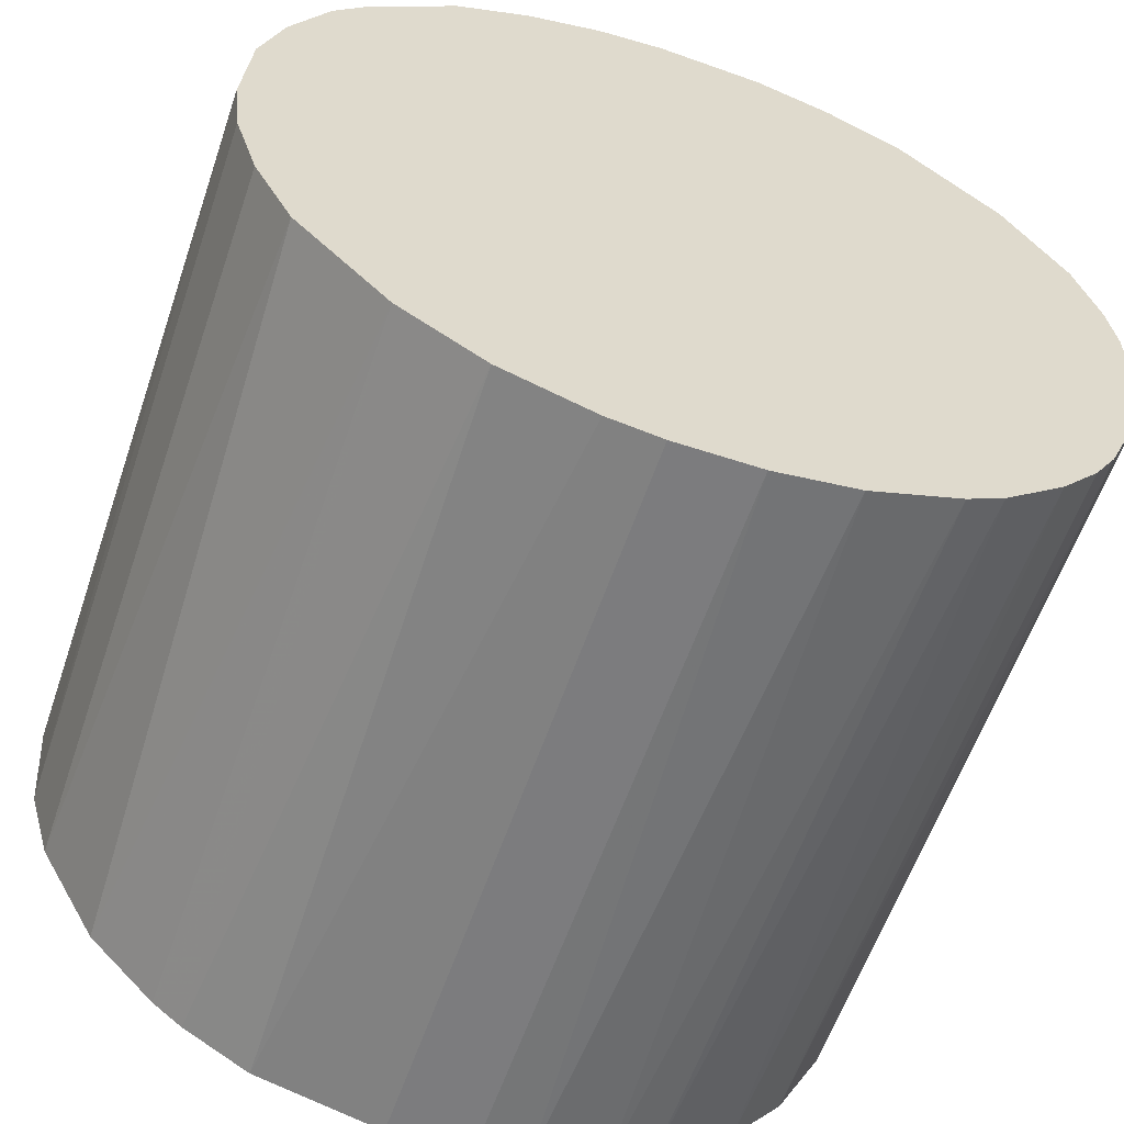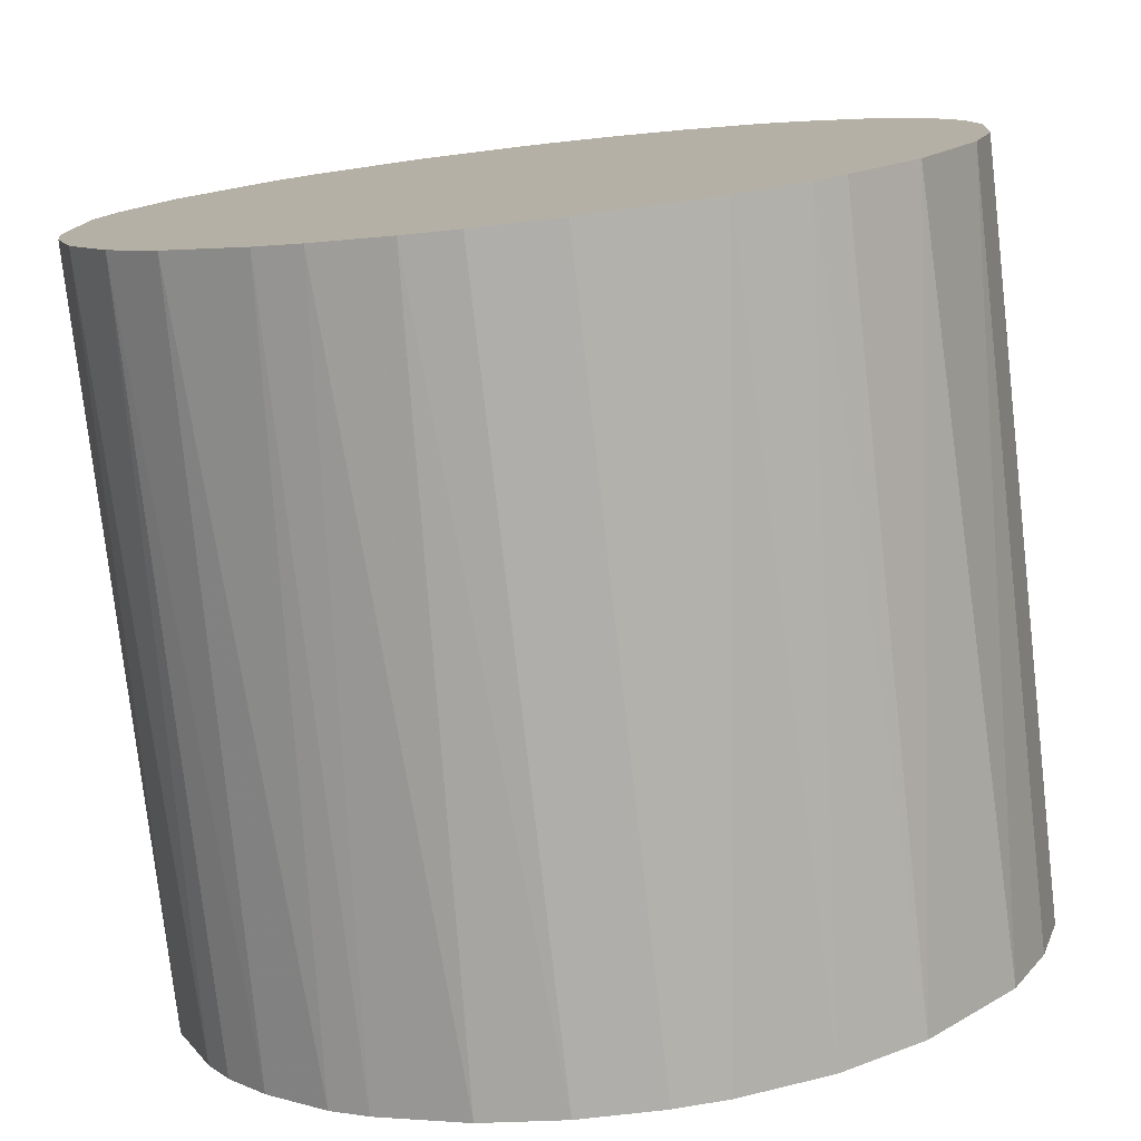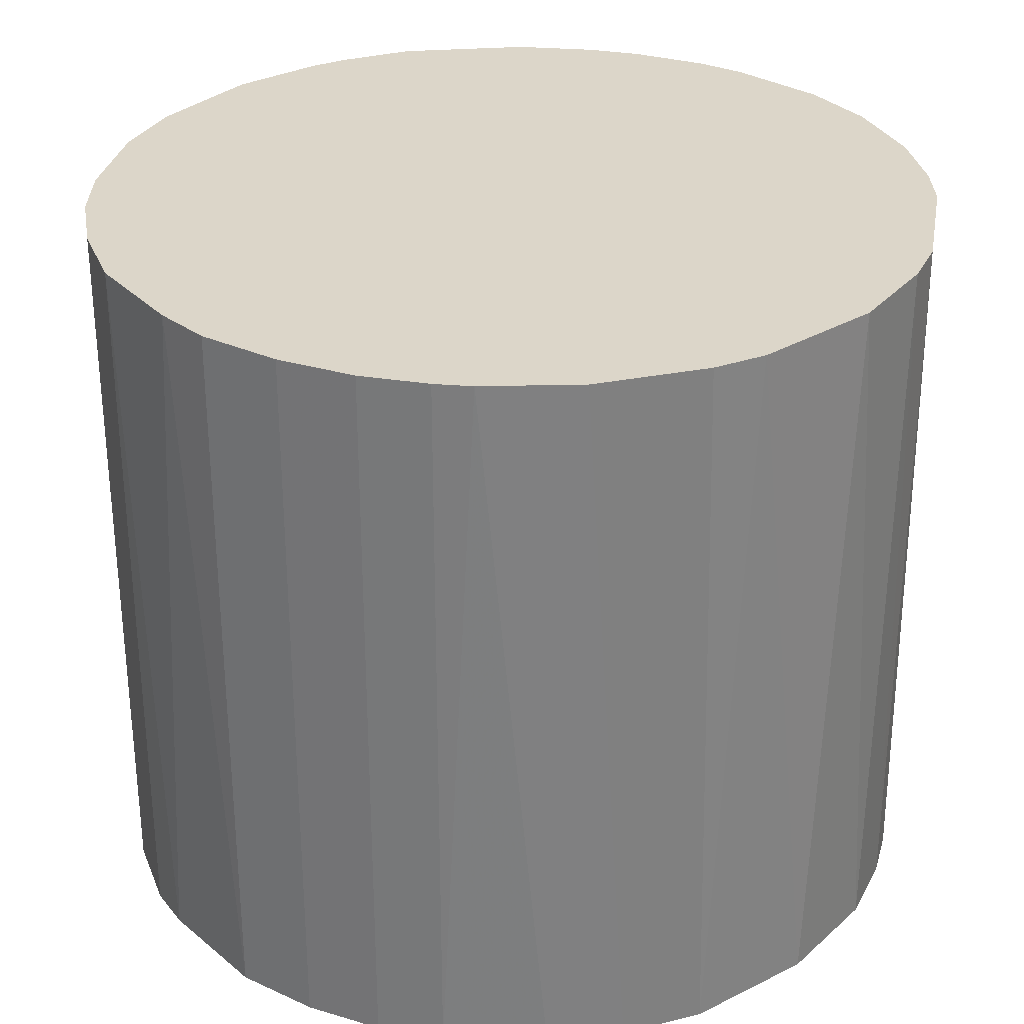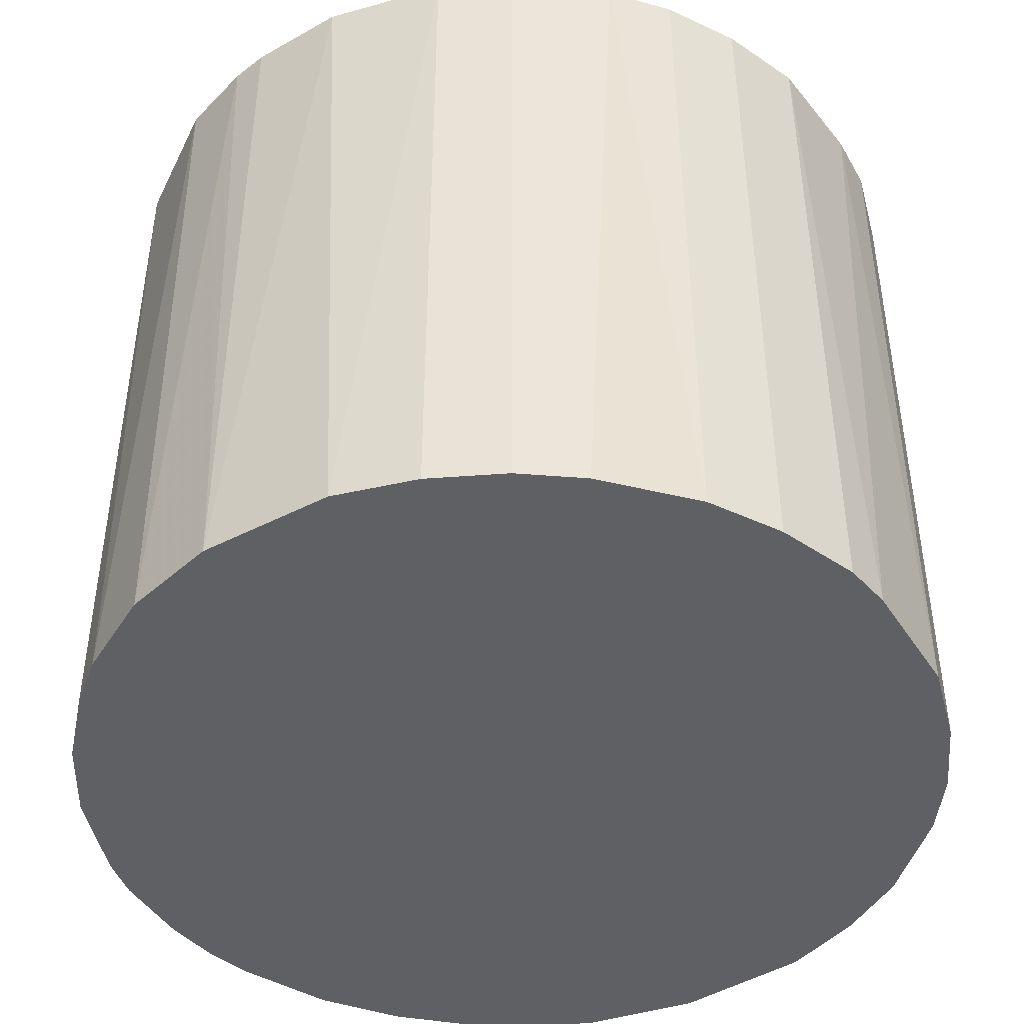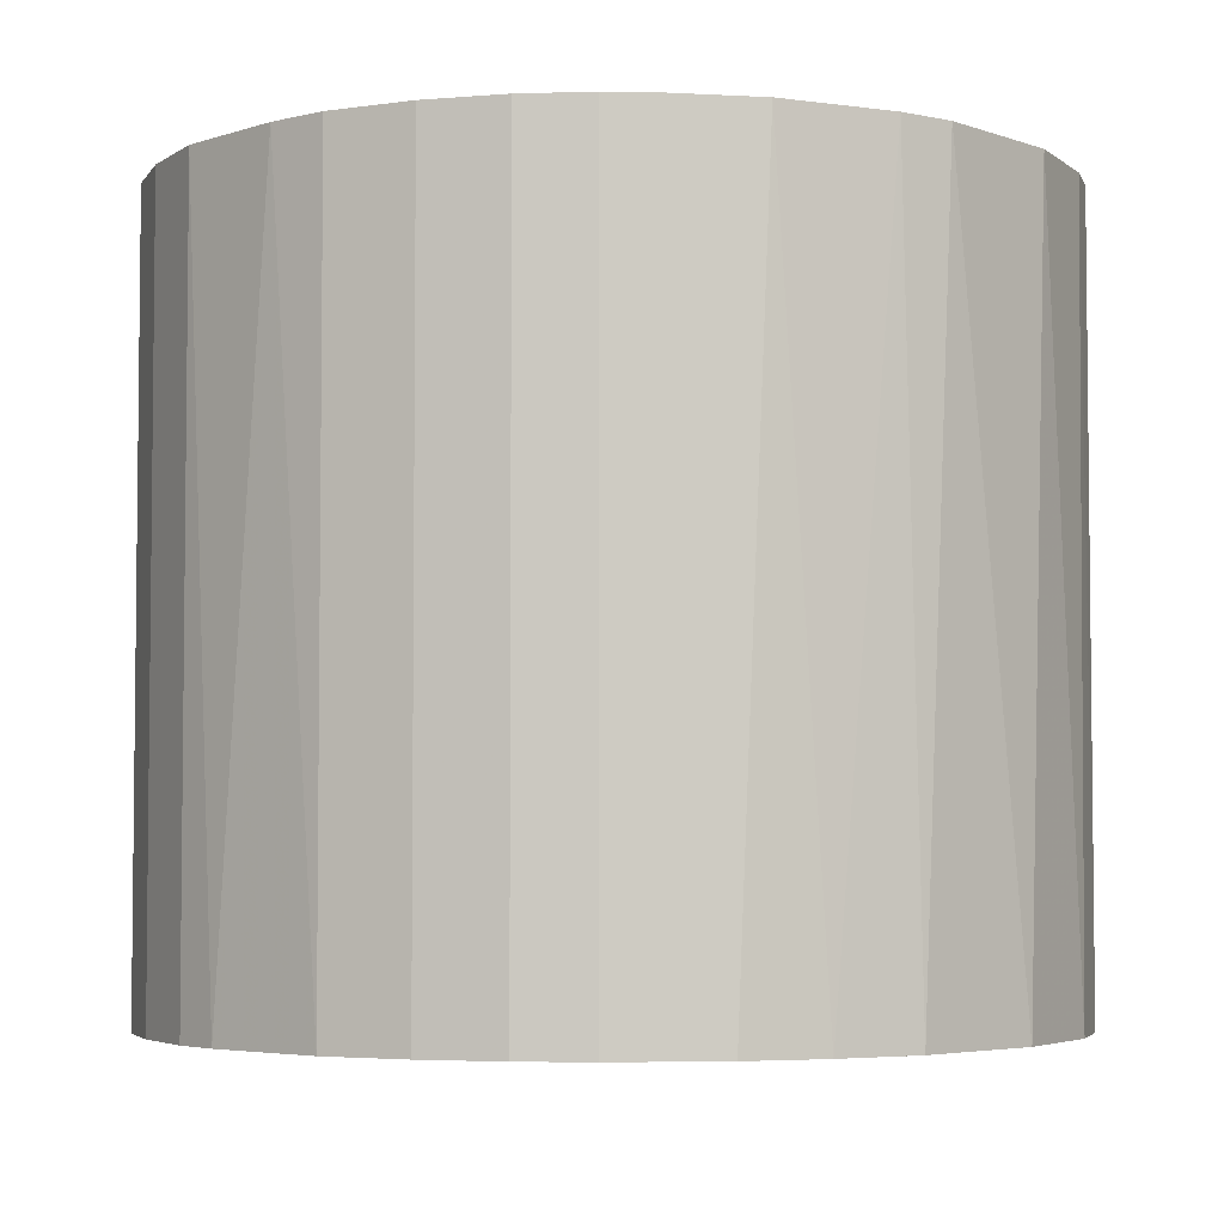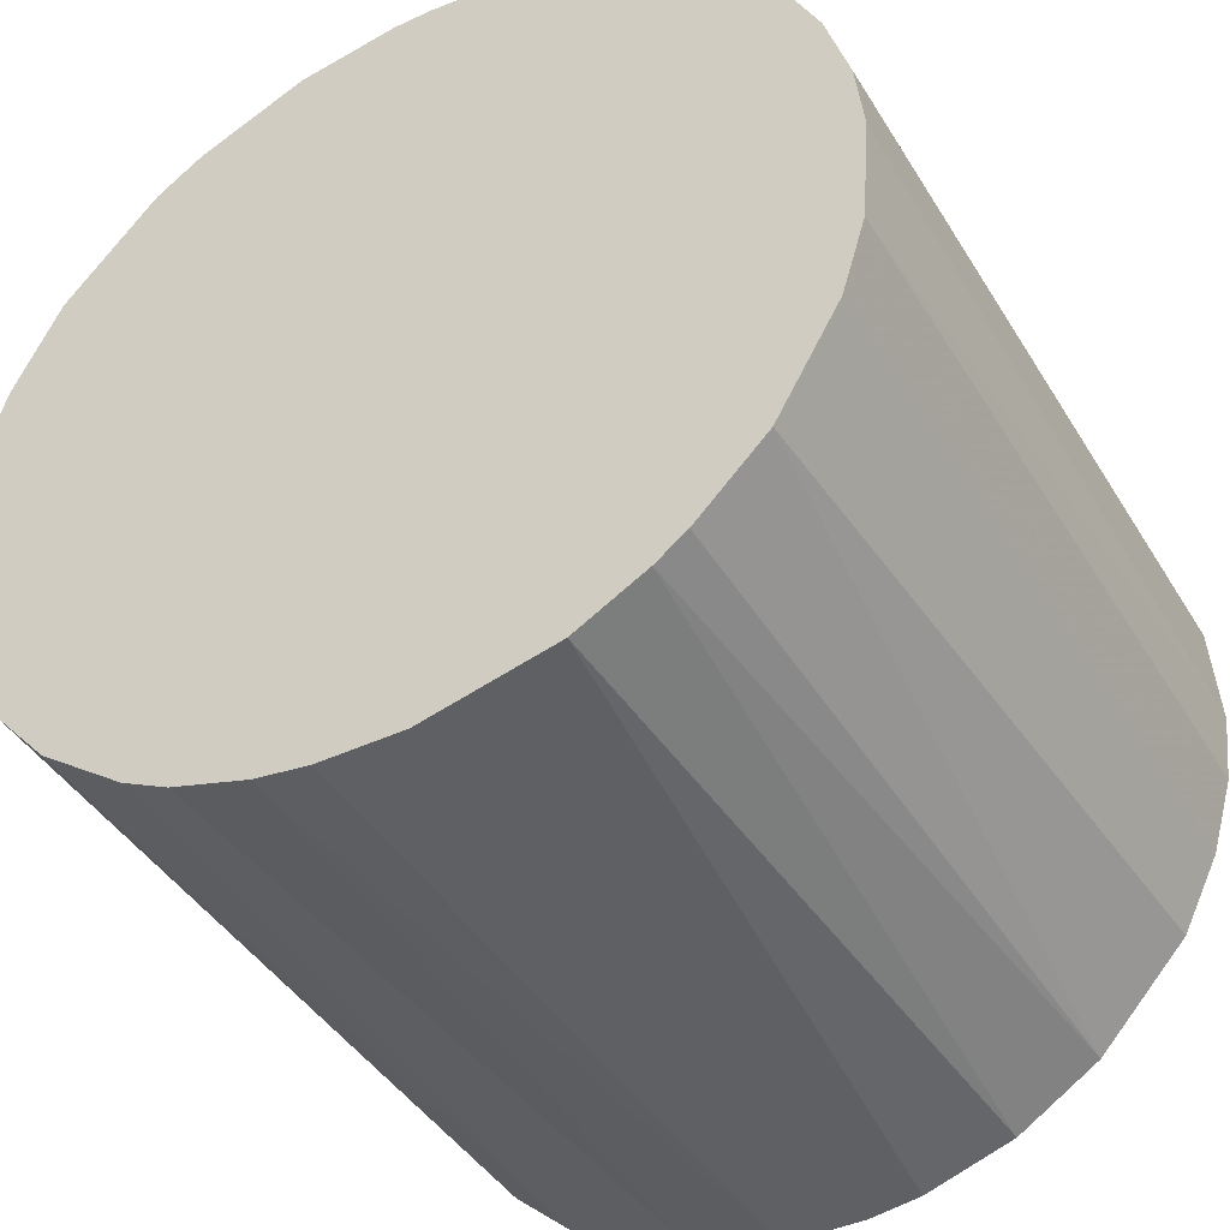
<metadata>
{"format":"obj","ext":"obj","renderer":"f3d","projection":"perspective","resolution":1024,"background":"white","views":[{"elev":-58.9,"azim":161.2,"up":"+Y"},{"elev":-77.6,"azim":6.5,"up":"+Y"},{"elev":30.2,"azim":-173.1,"up":"+Z"},{"elev":-44.5,"azim":78.3,"up":"+Z"},{"elev":-4.2,"azim":178.8,"up":"+Z"},{"elev":-42.5,"azim":29.1,"up":"+Y"}]}
</metadata>
<code>
o convex_0
v -0.003022 -0.03182 -0.02794
v 0.001493 0.03198 0.02794
v 0.006571 0.03141 0.02794
v 0.001493 0.03198 -0.02794
v -0.03182 -0.003016 0.02794
v 0.02972 -0.01205 0.02794
v 0.03141 0.006571 -0.02794
v -0.02956 0.01278 -0.02794
v -0.006975 -0.03124 0.02794
v -0.02617 -0.01883 -0.02794
v 0.02012 -0.02504 -0.02794
v -0.01996 0.02521 0.02794
v 0.0269 0.01786 0.02794
v 0.01278 -0.02956 0.02794
v 0.01786 0.02689 -0.02794
v -0.02222 -0.02334 0.02794
v -0.01205 0.02971 -0.02794
v 0.02972 -0.01205 -0.02794
v 0.03198 0.001487 0.02794
v -0.03182 -0.003016 -0.02794
v -0.03012 0.01109 0.02794
v -0.01601 -0.02787 -0.02794
v 0.02521 -0.01995 0.02794
v -0.02956 -0.01261 0.02794
v -0.02504 0.02012 -0.02794
v 0.007139 -0.03124 -0.02794
v 0.0269 0.01786 -0.02794
v 0.01786 0.02689 0.02794
v -0.008668 0.03085 0.02794
v 0.003186 -0.03182 0.02794
v 0.03141 -0.006407 -0.02794
v -0.02673 0.01786 0.02794
v -0.03182 0.003179 -0.02794
v 0.01222 0.02972 -0.02794
v 0.02972 0.01222 0.02794
v 0.0269 -0.0177 -0.02794
v -0.03069 -0.00923 -0.02794
v -0.01601 -0.02787 0.02794
v -0.0177 0.02689 -0.02794
v 0.02012 -0.02504 0.02794
v 0.01392 -0.02899 -0.02794
v -0.006407 0.03141 -0.02794
v -0.00923 -0.03069 -0.02794
v -0.03125 0.007133 0.02794
v -0.01883 -0.02617 -0.02794
v 0.02125 0.02408 0.02794
v 0.03141 -0.006407 0.02794
v -0.01657 0.02746 0.02794
v -0.02617 -0.01883 0.02794
v 0.03198 -0.001323 -0.02794
v 0.02464 0.02068 -0.02794
v 0.01222 0.02972 0.02794
v 0.02972 0.01222 -0.02794
v -0.01262 -0.02955 0.02794
v 0.03141 0.006571 0.02794
v 0.006571 0.03141 -0.02794
v -0.00133 0.03198 0.02794
v -0.02334 -0.02221 -0.02794
v -0.02787 -0.01601 -0.02794
v -0.03125 -0.006969 0.02794
v -0.03125 0.007133 -0.02794
v 0.01786 -0.02673 0.02794
v -0.003022 -0.03182 0.02794
v 0.003186 -0.03182 -0.02794
f 26 30 64
f 2 3 4
f 3 2 5
f 3 5 6
f 1 4 7
f 4 1 8
f 6 5 9
f 8 1 10
f 1 7 11
f 5 2 12
f 3 6 13
f 6 9 14
f 7 4 15
f 9 5 16
f 4 8 17
f 11 7 18
f 13 6 19
f 8 10 20
f 5 12 21
f 10 1 22
f 6 14 23
f 16 5 24
f 17 8 25
f 1 11 26
f 7 15 27
f 3 13 28
f 12 2 29
f 14 9 30
f 26 14 30
f 6 18 31
f 18 7 31
f 21 12 32
f 8 21 32
f 25 8 32
f 12 25 32
f 20 5 33
f 8 20 33
f 15 4 34
f 28 15 34
f 13 19 35
f 27 13 35
f 18 6 36
f 11 18 36
f 6 23 36
f 23 11 36
f 20 10 37
f 9 16 38
f 17 25 39
f 25 12 39
f 23 14 40
f 11 23 40
f 26 11 41
f 14 26 41
f 4 17 42
f 17 29 42
f 1 9 43
f 22 1 43
f 5 21 44
f 33 5 44
f 10 22 45
f 38 16 45
f 22 38 45
f 28 13 46
f 15 28 46
f 19 6 47
f 6 31 47
f 12 29 48
f 29 17 48
f 39 12 48
f 17 39 48
f 16 24 49
f 7 19 50
f 31 7 50
f 19 47 50
f 47 31 50
f 13 27 51
f 27 15 51
f 46 13 51
f 15 46 51
f 3 28 52
f 34 3 52
f 28 34 52
f 7 27 53
f 35 7 53
f 27 35 53
f 9 38 54
f 38 22 54
f 43 9 54
f 22 43 54
f 19 7 55
f 35 19 55
f 7 35 55
f 4 3 56
f 3 34 56
f 34 4 56
f 2 4 57
f 29 2 57
f 4 42 57
f 42 29 57
f 10 45 58
f 45 16 58
f 49 10 58
f 16 49 58
f 37 10 59
f 24 37 59
f 10 49 59
f 49 24 59
f 5 20 60
f 24 5 60
f 20 37 60
f 37 24 60
f 21 8 61
f 8 33 61
f 44 21 61
f 33 44 61
f 11 40 62
f 40 14 62
f 41 11 62
f 14 41 62
f 9 1 63
f 1 30 63
f 30 9 63
f 1 26 64
f 30 1 64

</code>
